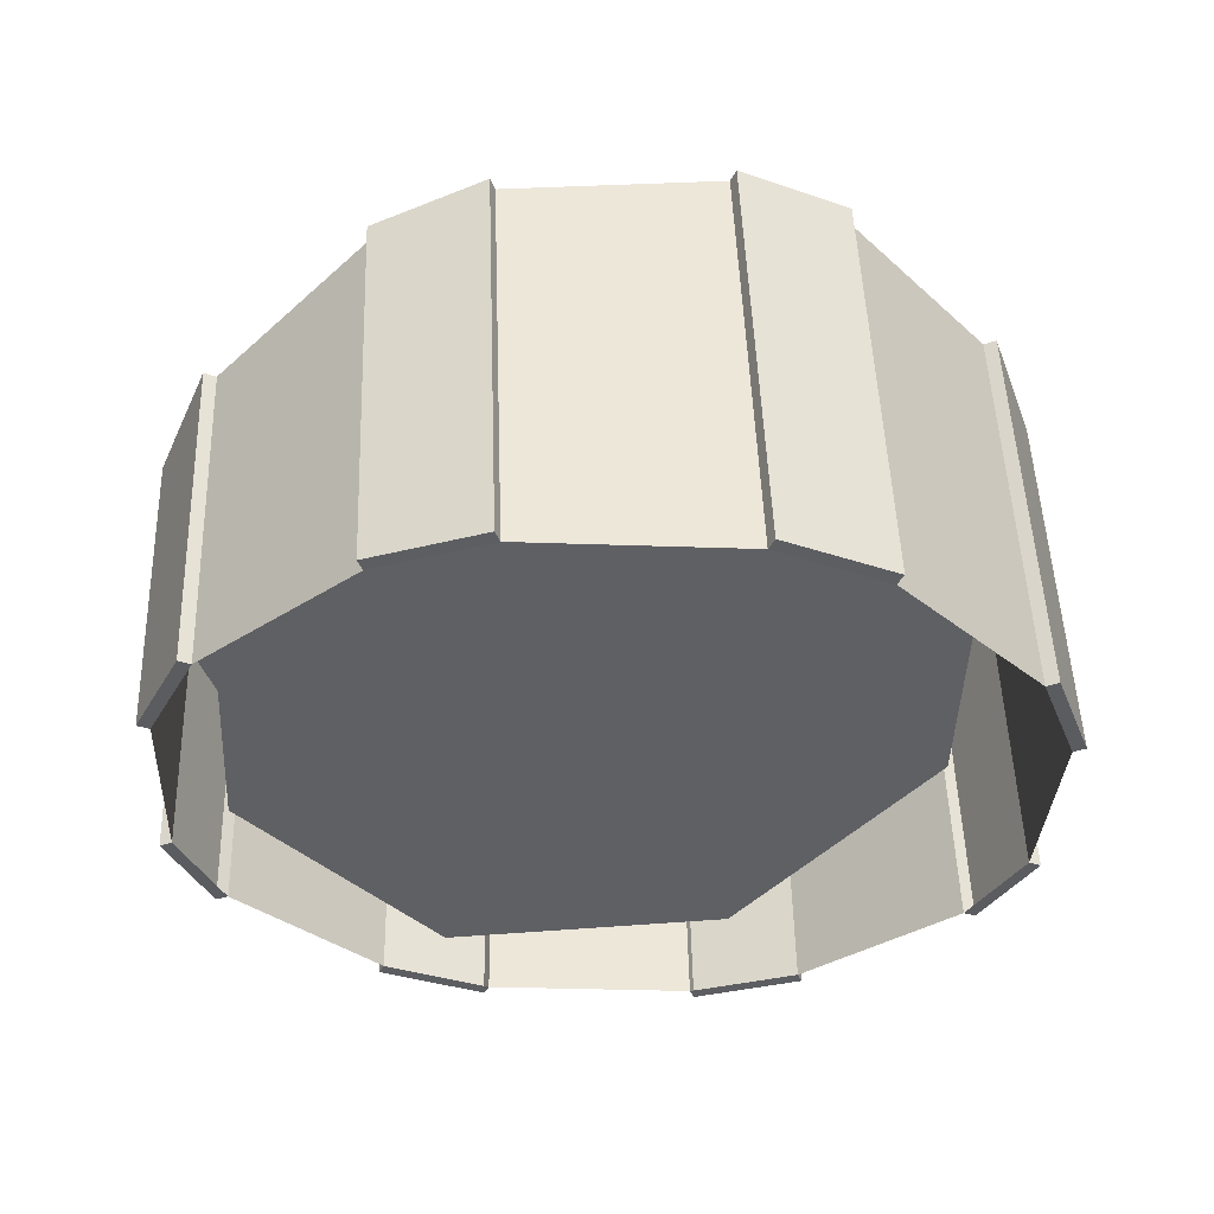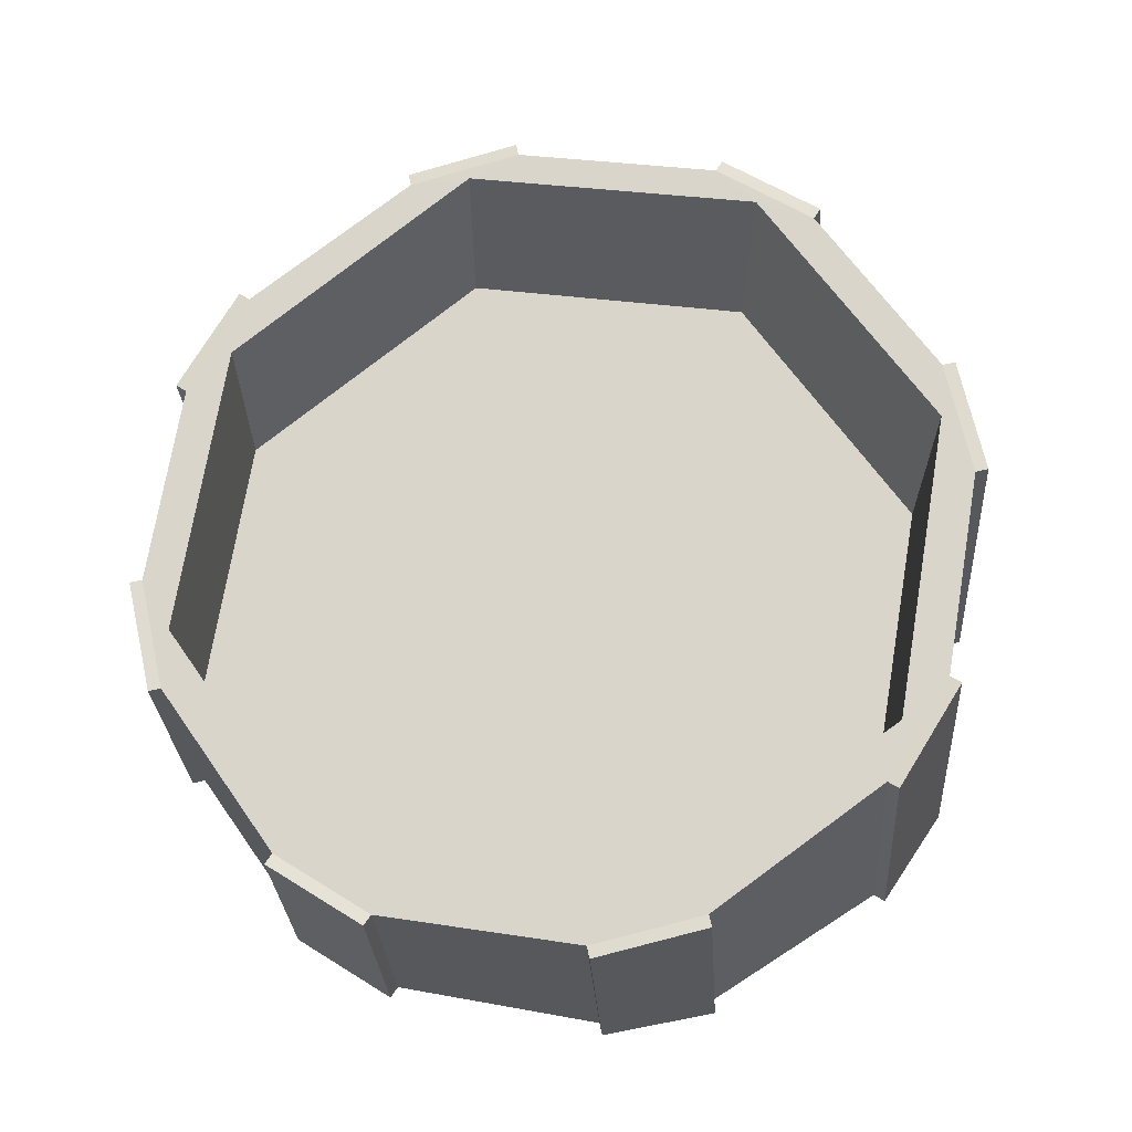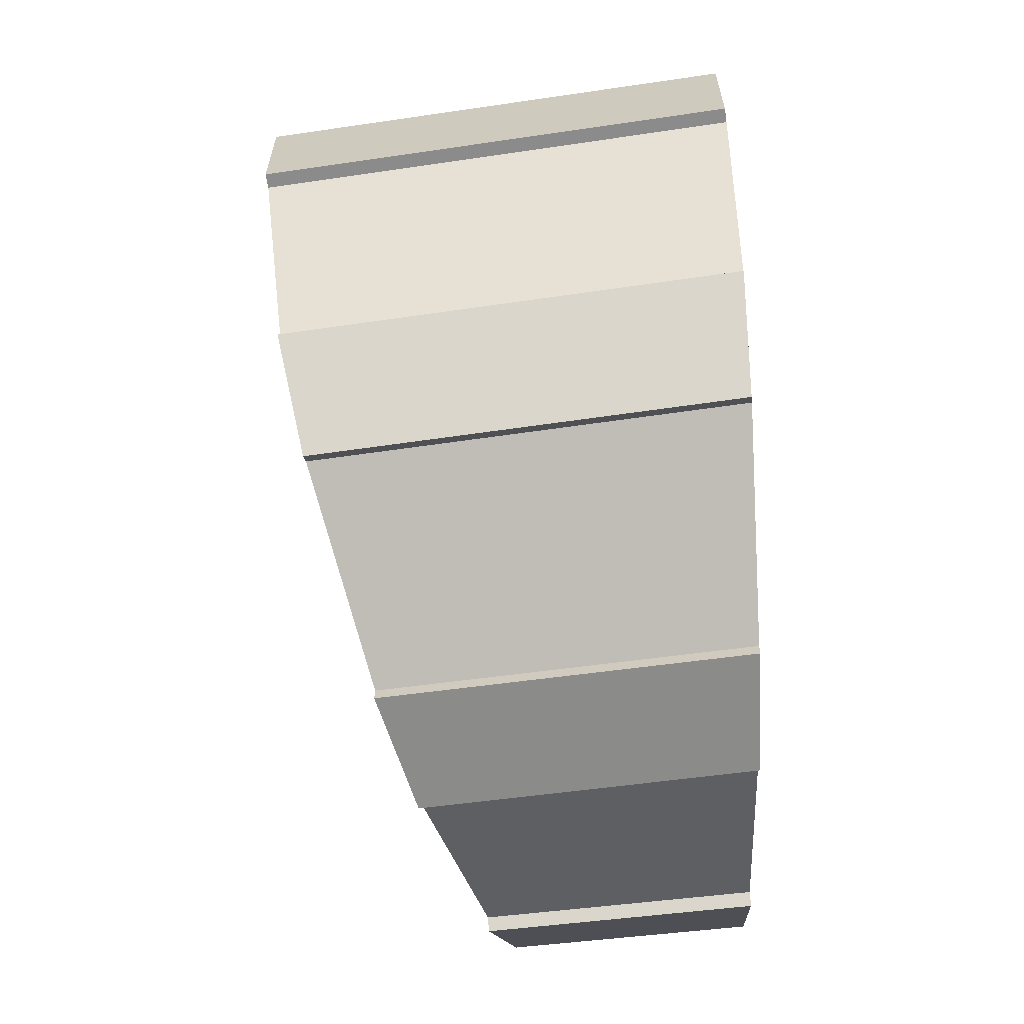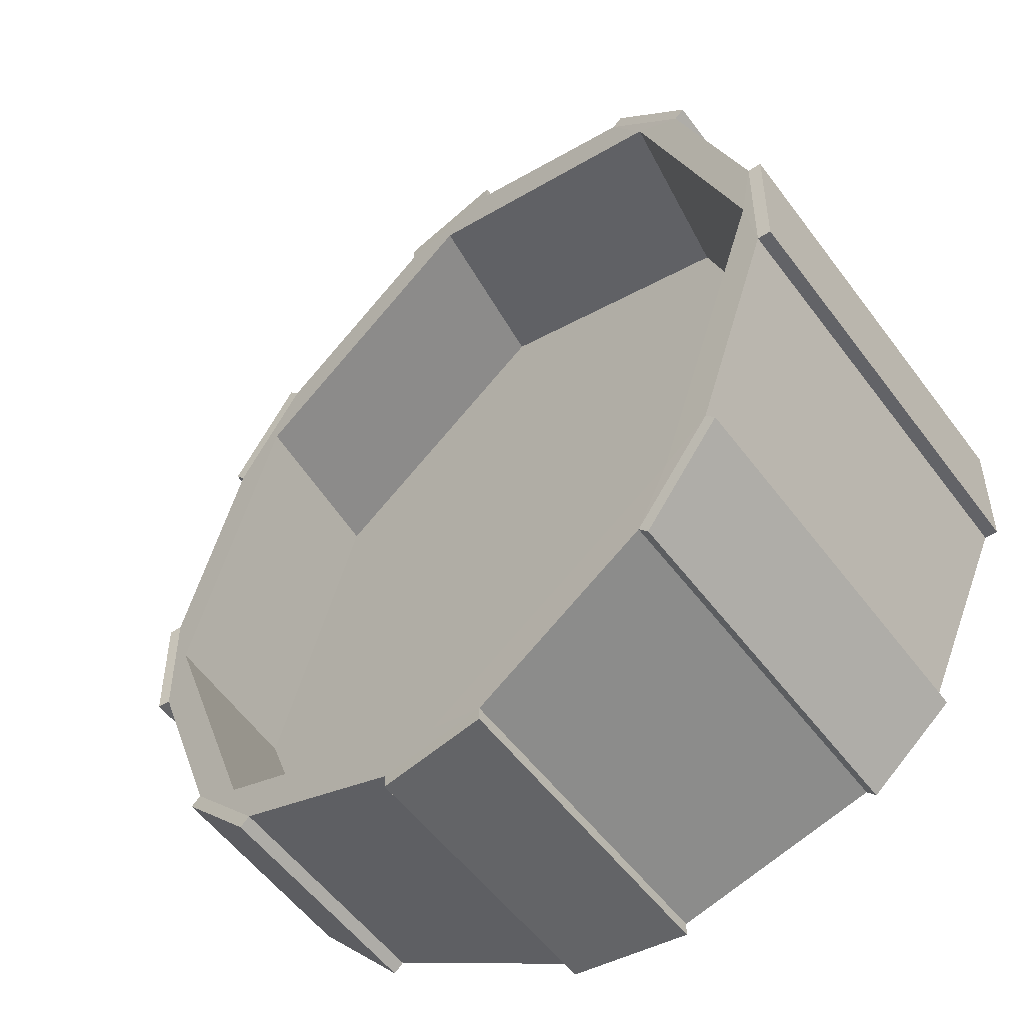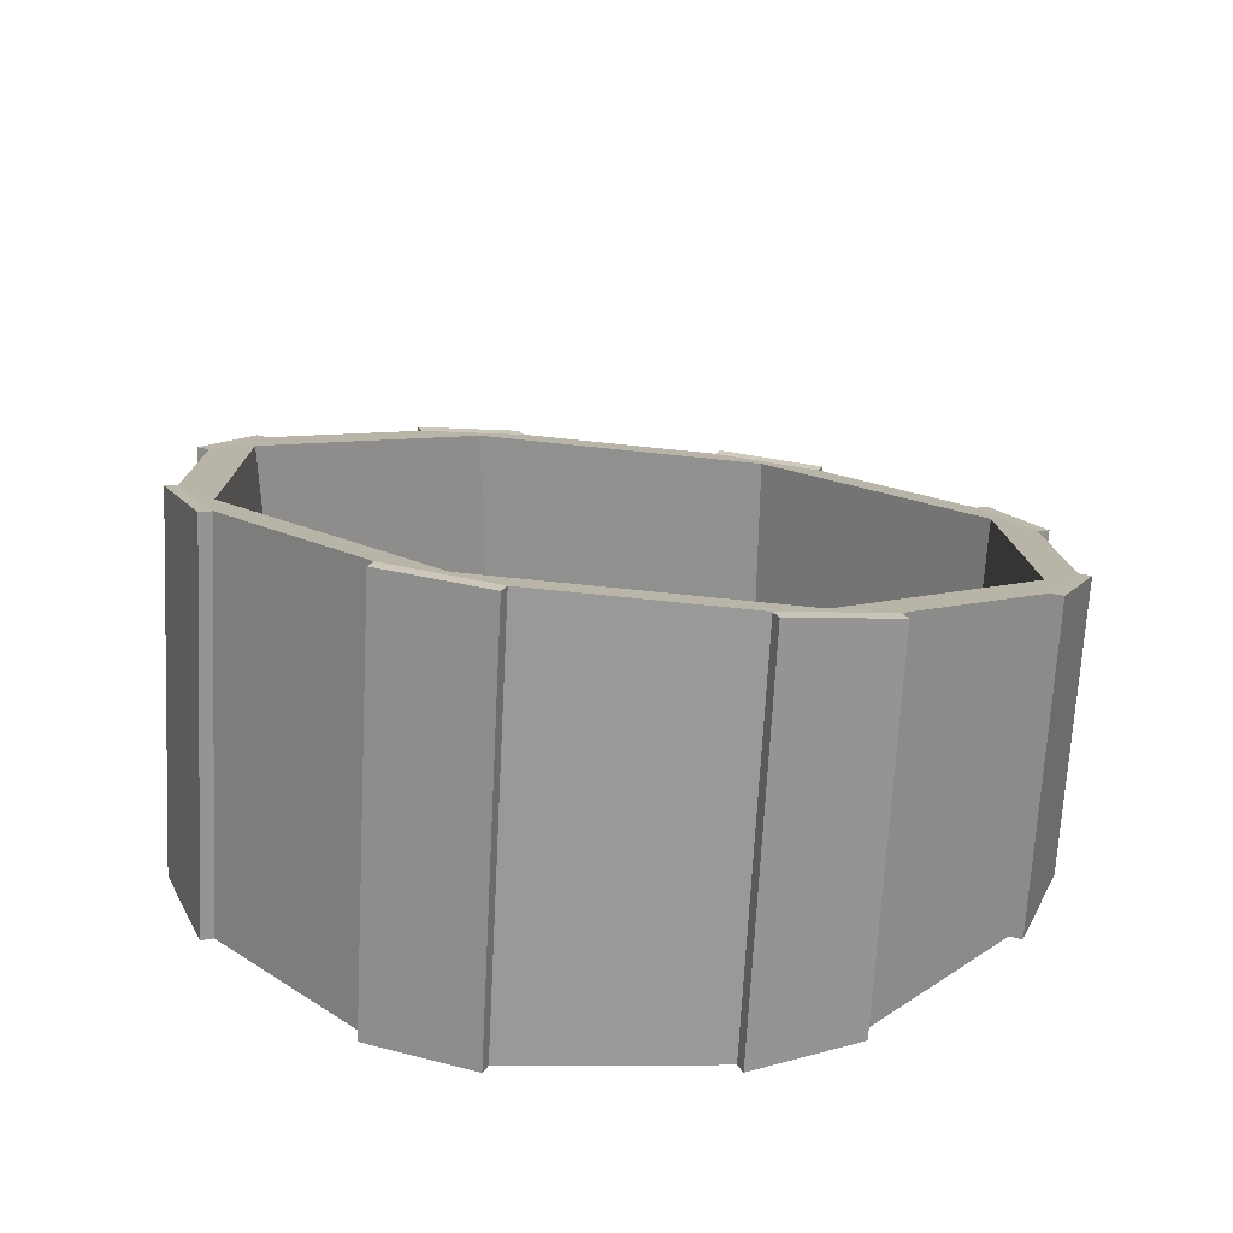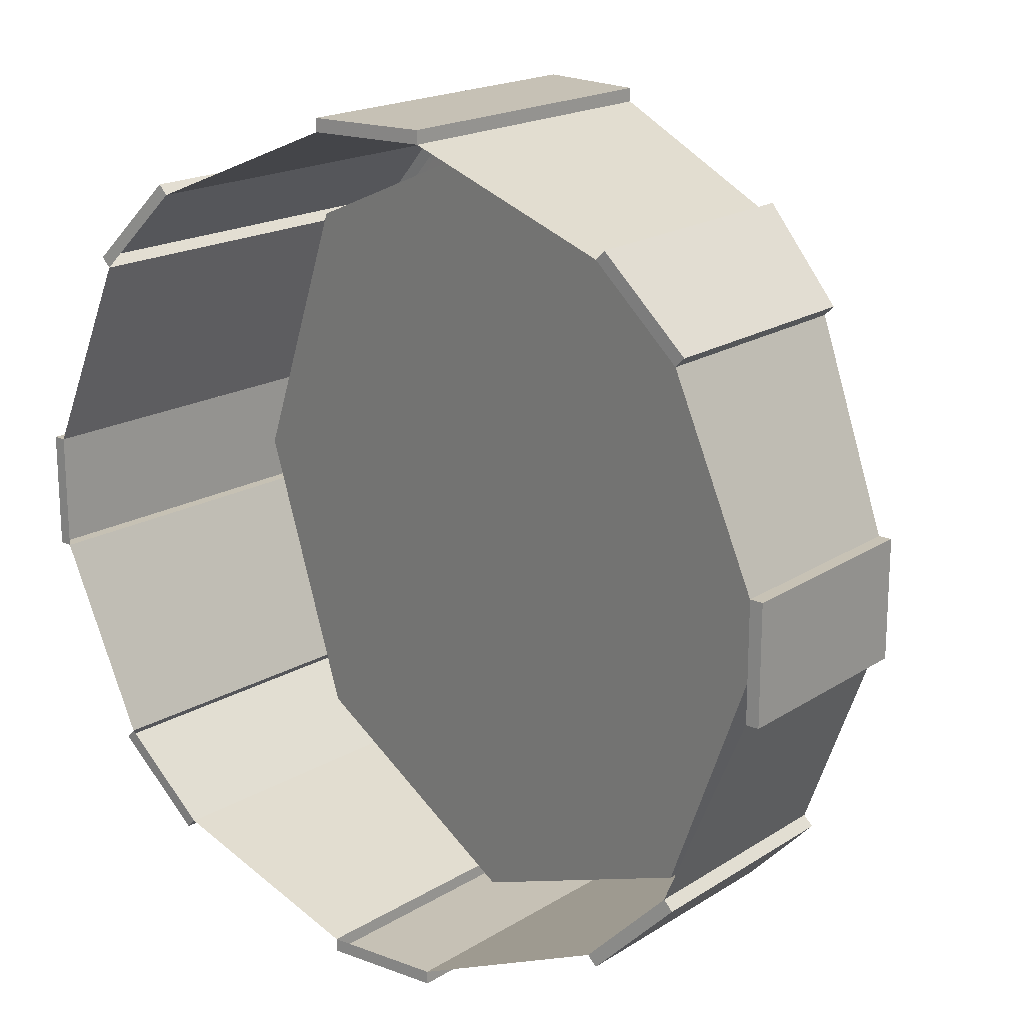
<metadata>
{"format":"obj","ext":"obj","renderer":"f3d","projection":"perspective","resolution":1024,"background":"white","views":[{"elev":-33.4,"azim":-115.3,"up":"+Y"},{"elev":57.5,"azim":123.2,"up":"+Y"},{"elev":-64.0,"azim":-87.8,"up":"+Z"},{"elev":-50.6,"azim":-151.1,"up":"+Z"},{"elev":26.9,"azim":-67.8,"up":"+Y"},{"elev":18.2,"azim":35.7,"up":"+Z"}]}
</metadata>
<code>
o Circle.001
v 0.0745 0.7214 -0.8936
v -0.5539 0.9 -0.6222
v -0.8087 0.9721 0.01692
v -0.5539 0.9 0.6561
v -0.5406 0.5101 -0.6084
v 0.07449 0.3353 -0.874
v -0.7898 0.5807 0.01692
v -0.5406 0.5101 0.6422
v 0.07449 0.3353 0.8946
v 0.6761 0.1648 0.6356
v 0.9253 0.09423 0.01026
v 0.6761 0.1648 -0.615
v -0.1336 0 -0.9447
v 0.1338 0 -0.9446
v -0.7623 0 -0.574
v -0.5734 -0 -0.7625
v -0.9448 0 0.1333
v -0.9448 0 -0.1332
v -0.5733 0 0.7625
v -0.7623 0 0.5738
v 0.1336 0 0.9447
v -0.1338 0 0.9446
v 0.7622 0 0.574
v 0.5736 0 0.7624
v 0.9448 0 -0.1333
v 0.9449 -0 0.1331
v 0.5735 0 -0.7625
v 0.7623 -0 -0.5738
v -0.4762 0.8775 -0.7527
v -0.659 0.9293 -0.5634
v 0.2041 0.6847 -0.934
v -0.05531 0.7582 -0.9339
v -0.8345 0.979 -0.1232
v -0.8345 0.979 0.1435
v -0.6589 0.9293 0.5841
v -0.4764 0.8775 0.7731
v -0.05508 0.7582 0.9545
v 0.2043 0.6847 0.9544
v 0.0745 0.7214 0.9137
v 0.6247 0.5655 0.7734
v 0.8081 0.5136 0.5838
v 0.6891 0.5473 0.6491
v 0.9833 0.4639 0.1439
v 0.9835 0.4638 -0.123
v 0.9437 0.4751 0.01026
v 0.8079 0.5136 -0.5636
v 0.625 0.5654 -0.7527
v 0.6891 0.5473 -0.6286
v -0.4973 0.8801 -0.7738
v -0.6801 0.9319 -0.5845
v 0.2041 0.6852 -0.9639
v -0.05525 0.7587 -0.9638
v -0.8642 0.9824 -0.1232
v -0.8643 0.9824 0.1435
v -0.6801 0.9314 0.6052
v -0.4975 0.8796 0.7942
v -0.05514 0.7578 0.9844
v 0.2042 0.6843 0.9843
v 0.6458 0.5632 0.7945
v 0.8292 0.5113 0.6049
v 1.013 0.4614 0.1439
v 1.013 0.4614 -0.123
v 0.8291 0.5121 -0.5847
v 0.6462 0.5639 -0.7738
v 0.9747 -0.002482 0.1331
v 0.9747 -0.002482 -0.1333
v 0.5948 -0.002302 0.7835
v 0.7834 -0.002302 0.5951
v -0.1338 -0.000401 0.9745
v 0.1336 -0.000401 0.9746
v -0.7835 0.002102 0.5949
v -0.5944 0.002102 0.7836
v -0.9746 0.003354 -0.1332
v -0.9746 0.003354 0.1333
v -0.5945 0.002578 -0.7836
v -0.7833 0.002578 -0.5951
v 0.7835 -0.001519 -0.5949
v 0.5947 -0.001519 -0.7835
v 0.1338 0.000439 -0.9745
v -0.1336 0.000439 -0.9746
f 45 48 12 11
f 25 28 46 44
f 21 24 40 38
f 17 20 35 34
f 2 1 32 29
f 23 26 43 41
f 19 22 37 36
f 27 14 31 47
f 15 18 33 30
f 3 2 30 33
f 1 48 47 31
f 39 4 36 37
f 42 39 38 40
f 45 42 41 43
f 48 45 44 46
f 4 3 34 35
f 5 7 8 9 10 11 12 6
f 39 42 10 9
f 3 4 8 7
f 1 2 5 6
f 48 1 6 12
f 42 45 11 10
f 4 39 9 8
f 2 3 7 5
f 29 30 2
f 31 32 1
f 33 34 3
f 35 36 4
f 37 38 39
f 40 41 42
f 43 44 45
f 46 47 48
f 47 46 63 64
f 19 36 56 72
f 20 19 72 71
f 34 33 53 54
f 13 32 52 80
f 35 20 71 55
f 14 13 80 79
f 44 43 61 62
f 13 16 29 32
f 66 62 61 65
f 59 67 68 60
f 70 58 57 69
f 55 71 72 56
f 74 54 53 73
f 49 75 76 50
f 78 64 63 77
f 51 79 80 52
f 18 17 74 73
f 36 35 55 56
f 17 34 54 74
f 26 25 66 65
f 33 18 73 53
f 25 44 62 66
f 29 16 75 49
f 43 26 65 61
f 38 37 57 58
f 16 15 76 75
f 40 24 67 59
f 15 30 50 76
f 30 29 49 50
f 24 23 68 67
f 28 27 78 77
f 23 41 60 68
f 41 40 59 60
f 27 47 64 78
f 22 21 70 69
f 46 28 77 63
f 32 31 51 52
f 21 38 58 70
f 31 14 79 51
f 37 22 69 57

</code>
